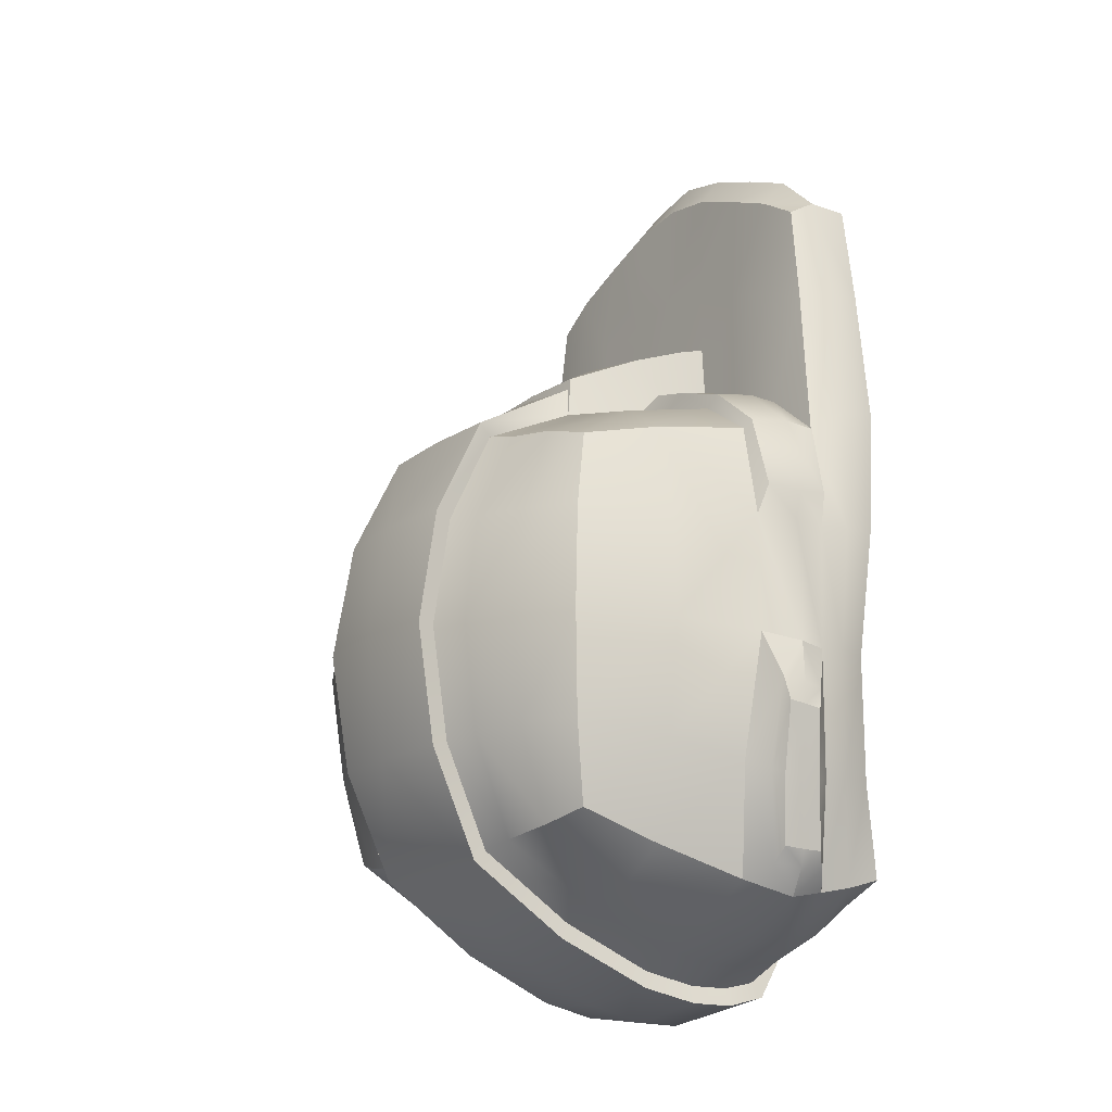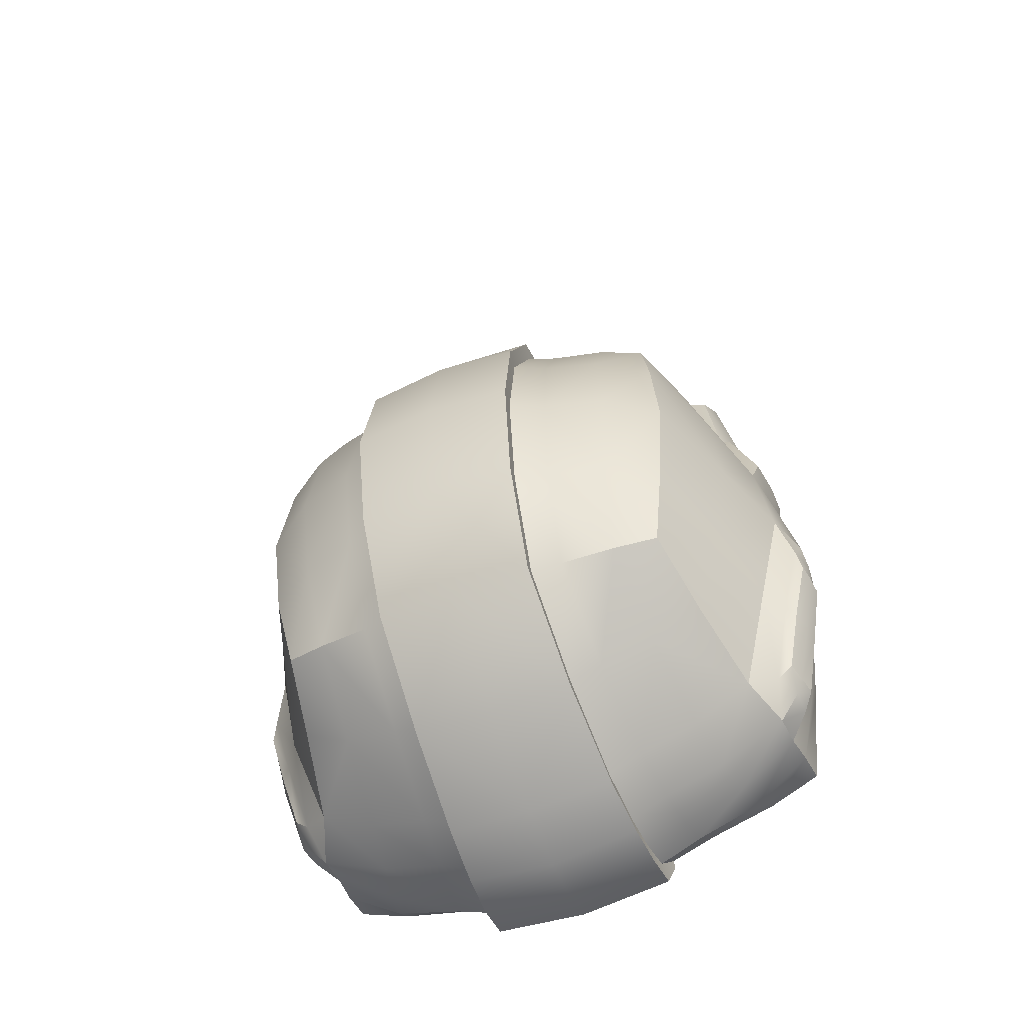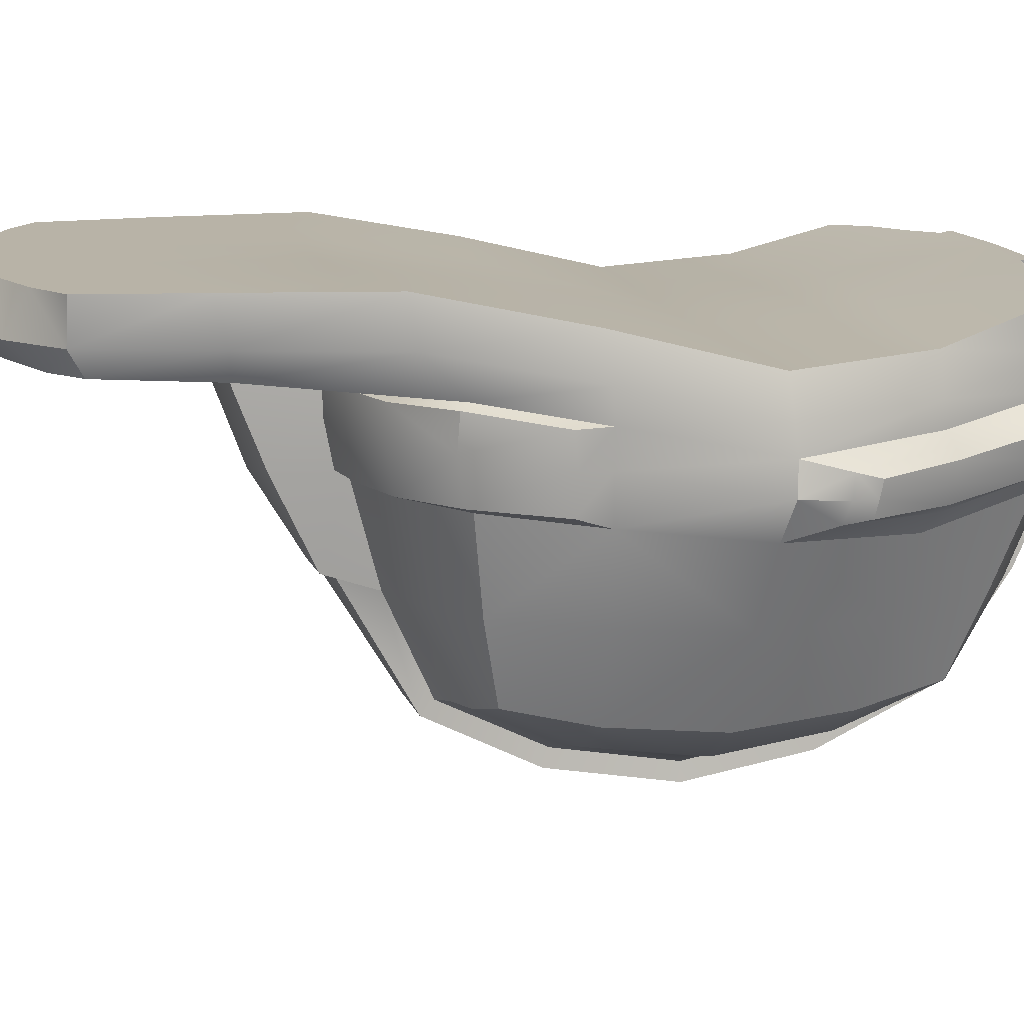
<metadata>
{"format":"obj","ext":"obj","renderer":"f3d","projection":"perspective","resolution":1024,"background":"white","views":[{"elev":-17.3,"azim":-125.2,"up":"+Y"},{"elev":-56.5,"azim":-157.6,"up":"+Y"},{"elev":12.8,"azim":-102.3,"up":"+Z"}]}
</metadata>
<code>
o hard_hat.010_hard_hat
v 18.44 -17.28 -16.82
v 23.83 -21.67 12
v 18.76 16.81 -16.82
v 23.19 24 14.37
v 21.59 -22.55 -1.874
v 22.65 19.39 -1.359
v 20.67 -0.1157 -19.15
v 26.64 -1.983 8.539
v 27.03 -1.473 -3.559
v 23.37 -23.28 5.66
v 23.21 19.84 6.58
v 28.01 -2.381 2.606
v 19.24 45.57 8.482
v 20.24 46.63 14.45
v 25.53 -19.98 -0.2548
v 28.63 -7.732 -1.8
v 26.32 -20.26 3.106
v 29.08 -8.25 1.163
v 12.35 26.26 14.45
v 9.809 -19.04 -18.67
v 12.8 -24.81 12.81
v 9.942 18.67 -18.67
v 10.84 -27.63 -1.858
v 14.13 -1.404 8.704
v 11.74 24.61 -1.4
v 10.58 0 -24.06
v 12.15 25.43 6.522
v 11.87 -28.55 6.722
v 10.89 50.92 14.45
v 10.28 50.25 8.432
v 23.7 -22.68 8.575
v 23.83 23.23 10.27
v 19.89 9.494 -18.35
v 18.42 25.09 14.42
v 14.63 -18.3 -17.93
v 25.61 -13.35 9.516
v 8.584 -26.11 13.08
v 19.82 -19.95 -9.835
v 20.79 18.33 -9.639
v 7.156 19.33 -19.33
v 19.75 -9.79 -18.35
v 25.23 10.81 11.73
v 16.25 -25.9 -1.89
v 25.49 10.07 -2.32
v 24.74 -12.63 -3.907
v 27.87 -2.105 5.208
v 24.14 -0.5948 -10.69
v 7.065 -1.078 8.797
v 7.491 25.75 -1.489
v 15.83 -0.0075 -22.46
v 23.29 -23.94 2.38
v 28.54 -2.172 -0.1576
v 7.506 26.77 6.661
v 26.49 -13.69 3.895
v 25.93 10.14 4.997
v 17.78 -26.73 6.465
v 19.99 46.8 10.7
v 16.22 48.97 14.45
v 5.141 52.35 8.541
v 20.56 35.75 8.079
v 21.65 36.93 14.45
v 27.12 -13.86 -1.379
v 25.99 -20.18 1.404
v 28.93 -7.991 -0.3514
v 27.78 -14.29 1.978
v 28.78 -6.294 1.626
v 28.25 -5.588 -2.208
v 24.16 -21.31 -0.3885
v 25.28 -21.65 4.086
v 6.175 27.41 14.45
v 7.089 -19.72 -19.33
v 19.07 -23.39 12.46
v 14.83 17.93 -17.93
v 7.604 -29.16 -1.892
v 21.08 -1.732 8.612
v 17.55 22.91 -1.347
v 7.474 0 -25.44
v 17.82 23.61 6.379
v 8.12 -30.2 6.897
v 5.444 52.72 14.45
v 15.33 48.01 8.353
v 11.55 39.94 14.45
v 10.77 39.31 7.677
v 10.45 53.19 10.82
v 12.29 -27.91 9.73
v 10.19 -10.1 -22.54
v 10.2 10.07 -22.54
v 10.81 22.58 -10.17
v 13.61 -14.36 9.899
v 11.38 -28.53 3.062
v 10.21 -24.28 -10.26
v 13.4 12.34 12.04
v 6.699 13.14 12.17
v 7.291 -25.45 -10.58
v 7.876 -30.18 3.195
v 6.805 -14.91 10.12
v 16.15 21.27 -9.839
v 15.27 9.739 -21.24
v 15.25 -9.786 -21.24
v 8.331 -29.52 9.913
v 15.62 50.87 10.77
v 16.08 37.4 7.585
v 5.773 41.46 14.45
v 25.27 -21.6 1.759
v 27.19 -14.1 2.882
v 27.61 -14.14 0.2539
v 22.08 36.11 10.54
v 17.22 38.39 14.45
v 5.385 41.22 7.817
v 5.225 55.29 10.87
v 18.38 -26.12 9.422
v 26.22 10.39 7.866
v 26.57 -13.46 6.119
v 7.282 -10.43 -23.68
v 7.286 10.41 -23.68
v 7.491 23.37 -10.51
v 7.491 26.65 3.726
v 28.99 -6.005 -0.3457
v 20.3 -13.81 9.685
v 22.57 -11.13 -10.47
v 26.17 -13.45 -2.108
v 25.98 10.2 1.859
v 17.01 -26.84 2.893
v 15.27 -22.95 -9.978
v 23.14 9.806 -10.16
v 19.99 11.53 11.89
v 8.659 -26.99 13.24
v 7.31 20.5 -20.51
v 7.255 -20.8 -20.58
v 7.893 -30.72 -2.258
v 7.694 0.00054 -27.08
v 8.424 -31.82 7.242
v 7.511 -26.89 -11.32
v 8.192 -31.8 3.163
v 8.514 -30.81 11.06
v 7.468 -10.94 -25.24
v 7.468 10.93 -25.24
v 5.98 27.55 -8.007
v 6.265 31.58 -1.399
v 6.181 34.98 8.232
v 6.179 27.82 -9.279
v 6.265 34.1 5.024
v 26.04 13 -1.345
v 23.37 20.16 -0.8961
v 23.69 20.76 3.093
v 23.81 20.54 6.107
v 26.42 13.12 4.982
v 18.45 24.2 -0.8927
v 12.92 26.06 -0.9301
v 18.74 24.8 5.987
v 13.21 26.79 6.01
v 13.12 26.88 3.19
v 9.136 27.06 -0.7529
v 9.214 27.88 6.001
v 18.65 24.95 3.131
v 9.009 27.82 3.274
v 26.5 12.82 2.097
v -18.44 -17.28 -16.82
v -23.83 -21.67 12
v -18.76 16.81 -16.82
v -23.19 24 14.37
v 0 -26.42 13.11
v -21.59 -22.55 -1.874
v -22.65 19.39 -1.359
v -20.67 -0.1157 -19.15
v 0 28.26 14.45
v -26.64 -1.983 8.539
v -27.03 -1.473 -3.559
v 0 -0.8678 8.844
v -23.37 -23.28 5.66
v -23.21 19.84 6.58
v -28.01 -2.381 2.606
v 0 29 6.589
v -19.24 45.57 8.482
v -20.24 46.63 14.45
v 0 53.4 14.45
v 0 53.24 8.747
v -25.53 -19.98 -0.2548
v -28.63 -7.732 -1.8
v -26.32 -20.26 3.106
v -29.08 -8.25 1.163
v -12.35 26.26 14.45
v -9.809 -19.04 -18.67
v -12.8 -24.81 12.81
v -9.942 18.67 -18.67
v -10.84 -27.63 -1.858
v -14.13 -1.404 8.704
v -11.74 24.61 -1.4
v -10.58 0 -24.06
v -12.15 25.43 6.522
v -11.87 -28.55 6.722
v -10.89 50.92 14.45
v -10.28 50.25 8.432
v -23.7 -22.68 8.575
v -23.83 23.23 10.27
v -19.89 9.494 -18.35
v -18.42 25.09 14.42
v -14.63 -18.3 -17.93
v -25.61 -13.35 9.516
v -8.584 -26.11 13.08
v -19.82 -19.95 -9.835
v -20.79 18.33 -9.639
v -7.156 19.33 -19.33
v -19.75 -9.79 -18.35
v -25.23 10.81 11.73
v -16.25 -25.9 -1.89
v -25.49 10.07 -2.32
v -24.74 -12.63 -3.907
v -27.87 -2.105 5.208
v -24.14 -0.5948 -10.69
v 0 13.72 12.26
v 0 -15.14 10.23
v -7.065 -1.078 8.797
v -7.491 25.75 -1.489
v 0 42.4 14.45
v 0 24.42 -10.75
v -15.83 -0.0075 -22.46
v -23.29 -23.94 2.38
v -28.54 -2.172 -0.1576
v -7.506 26.77 6.661
v -26.49 -13.69 3.895
v -25.93 10.14 4.997
v -17.78 -26.73 6.465
v -19.99 46.8 10.7
v -16.22 48.97 14.45
v 0 56.46 10.91
v -5.141 52.35 8.541
v 0 42.61 7.906
v -20.56 35.75 8.079
v -21.65 36.93 14.45
v -27.12 -13.86 -1.379
v -25.99 -20.18 1.404
v -28.93 -7.991 -0.3514
v -27.78 -14.29 1.978
v -28.78 -6.294 1.626
v -28.25 -5.588 -2.208
v -24.16 -21.31 -0.3885
v -25.28 -21.65 4.086
v -6.175 27.41 14.45
v -7.089 -19.72 -19.33
v -19.07 -23.39 12.46
v -14.83 17.93 -17.93
v -7.604 -29.16 -1.892
v -21.08 -1.732 8.612
v -17.55 22.91 -1.347
v -7.474 0 -25.44
v -17.82 23.61 6.379
v -8.12 -30.2 6.897
v -5.444 52.72 14.45
v -15.33 48.01 8.353
v -11.55 39.94 14.45
v -10.77 39.31 7.677
v -10.45 53.19 10.82
v -12.29 -27.91 9.73
v -10.19 -10.1 -22.54
v -10.2 10.07 -22.54
v -10.81 22.58 -10.17
v -13.61 -14.36 9.899
v -11.38 -28.53 3.062
v -10.21 -24.28 -10.26
v -13.4 12.34 12.04
v -6.699 13.14 12.17
v -7.291 -25.45 -10.58
v -7.876 -30.18 3.195
v -6.805 -14.91 10.12
v -16.15 21.27 -9.839
v -15.27 9.739 -21.24
v -15.25 -9.786 -21.24
v -8.331 -29.52 9.913
v -15.62 50.87 10.77
v -16.08 37.4 7.585
v -5.773 41.46 14.45
v -25.27 -21.6 1.759
v -27.19 -14.1 2.882
v -27.61 -14.14 0.2539
v -22.08 36.11 10.54
v -17.22 38.39 14.45
v -5.385 41.22 7.817
v -5.225 55.29 10.87
v -18.38 -26.12 9.422
v -26.22 10.39 7.866
v -26.57 -13.46 6.119
v -7.282 -10.43 -23.68
v -7.286 10.41 -23.68
v -7.491 23.37 -10.51
v -7.491 26.65 3.726
v -28.99 -6.005 -0.3457
v -20.3 -13.81 9.685
v -22.57 -11.13 -10.47
v -26.17 -13.45 -2.108
v -25.98 10.2 1.859
v -17.01 -26.84 2.893
v -15.27 -22.95 -9.978
v -23.14 9.806 -10.16
v -19.99 11.53 11.89
v -8.659 -26.99 13.24
v 0 -27.3 13.26
v -7.31 20.5 -20.51
v 0 20.65 -20.67
v 0 -31.86 11.03
v 0 -27.61 -11.55
v 0 -31.62 -2.579
v 0 11.08 -25.89
v 0 -11.12 -25.9
v 0 0.00048 -27.79
v 0 -32.93 3.166
v 0 -32.99 7.314
v 0 -21.05 -20.74
v 0 28.25 -8.249
v -7.255 -20.8 -20.58
v -7.893 -30.72 -2.258
v -7.694 0.00054 -27.08
v -8.424 -31.82 7.242
v -7.511 -26.89 -11.32
v -8.192 -31.8 3.163
v -8.514 -30.81 11.06
v -7.468 -10.94 -25.24
v -7.468 10.93 -25.24
v -5.98 27.55 -8.007
v -6.265 31.58 -1.399
v 0 32.4 -2.195
v 0 27.93 -9.536
v 0 34.95 4.677
v 0 35.35 8.078
v -6.181 34.98 8.232
v -6.179 27.82 -9.279
v -6.265 34.1 5.024
v -26.04 13 -1.345
v -23.37 20.16 -0.8961
v -23.69 20.76 3.093
v -23.81 20.54 6.107
v -26.42 13.12 4.982
v -18.45 24.2 -0.8927
v -12.92 26.06 -0.9301
v -18.74 24.8 5.987
v -13.21 26.79 6.01
v -13.12 26.88 3.19
v -9.136 27.06 -0.7529
v -9.214 27.88 6.001
v -18.65 24.95 3.131
v -9.009 27.82 3.274
v -26.5 12.82 2.097
f 126 4 34
f 125 3 39
f 124 1 38
f 123 5 51
f 76 149 148
f 121 16 62
f 41 47 120
f 36 75 119
f 66 64 118
f 173 140 324
f 74 133 94
f 100 132 79
f 100 127 135
f 113 12 46
f 112 11 32
f 111 10 31
f 110 177 226
f 228 59 109
f 108 14 58
f 107 13 57
f 62 64 106
f 105 17 65
f 104 15 63
f 103 29 80
f 83 81 102
f 101 30 84
f 100 28 85
f 99 26 50
f 87 73 98
f 73 88 97
f 6 143 44
f 89 48 96
f 74 90 95
f 94 20 91
f 93 19 70
f 211 70 166
f 169 93 211
f 48 92 93
f 94 23 74
f 77 137 115
f 95 130 74
f 79 90 28
f 40 137 128
f 116 128 138
f 96 169 212
f 162 96 212
f 21 96 37
f 11 150 78
f 27 154 53
f 78 151 27
f 97 25 76
f 39 76 6
f 3 97 39
f 98 3 33
f 50 33 7
f 26 98 50
f 99 7 41
f 1 99 41
f 35 86 99
f 37 85 21
f 79 134 95
f 37 297 127
f 101 29 58
f 57 58 14
f 57 81 101
f 102 13 60
f 78 60 11
f 27 102 78
f 215 80 176
f 166 103 215
f 70 82 103
f 104 17 69
f 51 69 10
f 51 68 104
f 105 18 66
f 54 66 12
f 54 69 105
f 106 18 65
f 63 65 17
f 15 106 63
f 61 57 14
f 4 107 61
f 32 60 107
f 82 58 29
f 19 108 82
f 34 61 108
f 109 30 83
f 53 83 27
f 173 109 53
f 110 176 80
f 84 80 29
f 84 59 110
f 72 31 2
f 21 111 72
f 85 56 111
f 42 32 4
f 8 112 42
f 46 55 112
f 113 8 36
f 31 36 2
f 10 113 31
f 86 77 26
f 20 114 86
f 71 136 114
f 115 22 87
f 77 87 26
f 216 138 309
f 117 139 142
f 88 49 25
f 22 116 88
f 216 141 116
f 6 148 144
f 25 153 149
f 118 16 67
f 52 67 9
f 52 66 118
f 119 24 89
f 72 89 21
f 2 119 72
f 120 9 45
f 38 45 5
f 1 120 38
f 121 15 68
f 45 68 5
f 45 67 121
f 117 153 49
f 12 122 55
f 52 44 122
f 56 51 10
f 28 123 56
f 90 43 123
f 124 5 43
f 23 124 43
f 91 35 124
f 44 39 6
f 47 44 9
f 47 33 125
f 92 34 19
f 24 126 92
f 75 42 126
f 138 299 309
f 303 128 137
f 136 305 131
f 302 133 130
f 308 133 301
f 307 134 132
f 306 130 134
f 297 135 127
f 300 132 135
f 129 304 136
f 305 137 131
f 77 136 131
f 71 133 129
f 139 323 142
f 141 321 139
f 142 324 140
f 53 142 140
f 49 141 139
f 157 144 145
f 155 149 152
f 155 151 150
f 145 150 146
f 145 148 155
f 152 154 151
f 152 153 156
f 147 145 146
f 55 157 147
f 117 154 156
f 11 147 146
f 122 143 157
f 295 161 205
f 294 160 196
f 293 158 198
f 292 163 206
f 245 334 188
f 290 179 236
f 210 204 289
f 244 199 288
f 233 235 287
f 173 325 220
f 314 243 263
f 313 269 248
f 269 296 200
f 282 172 221
f 281 171 222
f 280 170 223
f 279 177 227
f 227 228 278
f 277 175 230
f 276 174 229
f 233 231 275
f 274 180 238
f 273 178 237
f 272 192 251
f 250 252 271
f 270 193 250
f 269 191 248
f 268 189 255
f 242 256 267
f 257 242 266
f 328 164 207
f 213 258 265
f 259 243 264
f 263 183 240
f 262 182 261
f 211 239 262
f 169 262 213
f 213 261 187
f 186 263 243
f 318 246 284
f 311 264 243
f 248 259 264
f 203 318 284
f 285 298 203
f 169 265 212
f 162 265 200
f 265 184 200
f 335 171 247
f 339 190 220
f 336 247 190
f 188 266 245
f 245 202 164
f 266 160 202
f 160 267 196
f 196 217 165
f 267 189 217
f 165 268 204
f 158 268 198
f 198 255 183
f 200 254 269
f 315 248 264
f 200 297 162
f 192 270 225
f 225 224 175
f 224 250 174
f 174 271 229
f 229 247 171
f 271 190 247
f 215 249 272
f 166 272 239
f 239 251 182
f 180 273 238
f 238 218 170
f 218 237 163
f 181 274 235
f 235 221 172
f 221 238 170
f 181 275 234
f 234 232 180
f 275 178 232
f 230 224 276
f 161 276 195
f 195 229 171
f 251 225 277
f 182 277 197
f 197 230 161
f 193 278 252
f 252 220 190
f 278 173 220
f 176 279 249
f 249 253 192
f 253 227 193
f 241 194 280
f 184 280 254
f 254 223 191
f 205 195 281
f 167 281 209
f 209 222 172
f 167 282 199
f 199 194 159
f 282 170 194
f 255 246 283
f 183 283 240
f 317 240 283
f 185 284 256
f 256 246 189
f 216 319 285
f 286 320 214
f 214 257 188
f 285 185 257
f 326 216 285
f 164 333 245
f 188 338 214
f 179 287 236
f 236 219 168
f 219 235 172
f 187 288 258
f 258 241 184
f 288 159 241
f 168 289 208
f 208 201 163
f 289 158 201
f 178 290 237
f 237 208 163
f 208 236 168
f 338 286 214
f 172 291 219
f 219 207 168
f 223 218 292
f 191 292 259
f 259 206 186
f 163 293 206
f 186 293 260
f 260 198 183
f 207 202 294
f 207 210 168
f 210 196 165
f 261 197 295
f 187 295 244
f 244 205 167
f 319 299 298
f 298 303 318
f 317 305 304
f 302 314 301
f 314 308 301
f 307 315 306
f 306 311 302
f 297 316 300
f 300 313 307
f 310 304 308
f 318 305 312
f 246 317 283
f 240 314 263
f 323 320 327
f 321 326 320
f 324 327 325
f 220 327 286
f 214 326 285
f 342 329 328
f 340 334 333
f 336 340 335
f 335 330 331
f 330 333 329
f 339 337 336
f 337 338 334
f 332 330 342
f 222 342 291
f 286 339 220
f 171 332 222
f 291 328 207
f 126 42 4
f 125 33 3
f 124 35 1
f 123 43 5
f 76 25 149
f 121 67 16
f 41 7 47
f 36 8 75
f 66 18 64
f 173 53 140
f 74 130 133
f 100 135 132
f 100 37 127
f 113 54 12
f 112 55 11
f 111 56 10
f 110 59 177
f 228 177 59
f 108 61 14
f 107 60 13
f 62 16 64
f 105 69 17
f 104 68 15
f 103 82 29
f 83 30 81
f 101 81 30
f 100 79 28
f 99 86 26
f 87 22 73
f 73 22 88
f 6 144 143
f 89 24 48
f 74 23 90
f 94 71 20
f 93 92 19
f 211 93 70
f 169 48 93
f 48 24 92
f 94 91 23
f 77 131 137
f 95 134 130
f 79 95 90
f 40 115 137
f 116 40 128
f 96 48 169
f 162 37 96
f 21 89 96
f 11 146 150
f 27 151 154
f 78 150 151
f 97 88 25
f 39 97 76
f 3 73 97
f 98 73 3
f 50 98 33
f 26 87 98
f 99 50 7
f 1 35 99
f 35 20 86
f 37 100 85
f 79 132 134
f 37 162 297
f 101 84 29
f 57 101 58
f 57 13 81
f 102 81 13
f 78 102 60
f 27 83 102
f 215 103 80
f 166 70 103
f 70 19 82
f 104 63 17
f 51 104 69
f 51 5 68
f 105 65 18
f 54 105 66
f 54 10 69
f 106 64 18
f 63 106 65
f 15 62 106
f 61 107 57
f 4 32 107
f 32 11 60
f 82 108 58
f 19 34 108
f 34 4 61
f 109 59 30
f 53 109 83
f 173 228 109
f 110 226 176
f 84 110 80
f 84 30 59
f 72 111 31
f 21 85 111
f 85 28 56
f 42 112 32
f 8 46 112
f 46 12 55
f 113 46 8
f 31 113 36
f 10 54 113
f 86 114 77
f 20 71 114
f 71 129 136
f 115 40 22
f 77 115 87
f 216 116 138
f 117 49 139
f 88 116 49
f 22 40 116
f 216 322 141
f 6 76 148
f 25 49 153
f 118 64 16
f 52 118 67
f 52 12 66
f 119 75 24
f 72 119 89
f 2 36 119
f 120 47 9
f 38 120 45
f 1 41 120
f 121 62 15
f 45 121 68
f 45 9 67
f 117 156 153
f 12 52 122
f 52 9 44
f 56 123 51
f 28 90 123
f 90 23 43
f 124 38 5
f 23 91 124
f 91 20 35
f 44 125 39
f 47 125 44
f 47 7 33
f 92 126 34
f 24 75 126
f 75 8 42
f 138 128 299
f 303 299 128
f 136 304 305
f 302 301 133
f 308 129 133
f 307 306 134
f 306 302 130
f 297 300 135
f 300 307 132
f 129 308 304
f 305 303 137
f 77 114 136
f 71 94 133
f 139 321 323
f 141 322 321
f 142 323 324
f 53 117 142
f 49 116 141
f 157 143 144
f 155 148 149
f 155 152 151
f 145 155 150
f 145 144 148
f 152 156 154
f 152 149 153
f 147 157 145
f 55 122 157
f 117 53 154
f 11 55 147
f 122 44 143
f 295 197 161
f 294 202 160
f 293 201 158
f 292 218 163
f 245 333 334
f 290 231 179
f 210 165 204
f 244 167 199
f 233 181 235
f 173 324 325
f 314 311 243
f 313 316 269
f 269 316 296
f 282 209 172
f 281 195 171
f 280 194 170
f 279 226 177
f 227 177 228
f 277 225 175
f 276 224 174
f 233 179 231
f 274 234 180
f 273 232 178
f 272 249 192
f 250 193 252
f 270 253 193
f 269 254 191
f 268 217 189
f 242 185 256
f 257 185 242
f 328 329 164
f 213 187 258
f 259 186 243
f 263 260 183
f 262 239 182
f 211 166 239
f 169 211 262
f 213 262 261
f 186 260 263
f 318 312 246
f 311 315 264
f 248 191 259
f 203 298 318
f 285 319 298
f 169 213 265
f 162 212 265
f 265 258 184
f 335 331 171
f 339 336 190
f 336 335 247
f 188 257 266
f 245 266 202
f 266 242 160
f 160 242 267
f 196 267 217
f 267 256 189
f 165 217 268
f 158 204 268
f 198 268 255
f 200 184 254
f 315 313 248
f 200 296 297
f 192 253 270
f 225 270 224
f 224 270 250
f 174 250 271
f 229 271 247
f 271 252 190
f 215 176 249
f 166 215 272
f 239 272 251
f 180 232 273
f 238 273 218
f 218 273 237
f 181 234 274
f 235 274 221
f 221 274 238
f 181 233 275
f 234 275 232
f 275 231 178
f 230 175 224
f 161 230 276
f 195 276 229
f 251 192 225
f 182 251 277
f 197 277 230
f 193 227 278
f 252 278 220
f 278 228 173
f 176 226 279
f 249 279 253
f 253 279 227
f 241 159 194
f 184 241 280
f 254 280 223
f 205 161 195
f 167 205 281
f 209 281 222
f 167 209 282
f 199 282 194
f 282 221 170
f 255 189 246
f 183 255 283
f 317 310 240
f 185 203 284
f 256 284 246
f 216 309 319
f 286 327 320
f 214 285 257
f 285 203 185
f 326 322 216
f 164 329 333
f 188 334 338
f 179 233 287
f 236 287 219
f 219 287 235
f 187 244 288
f 258 288 241
f 288 199 159
f 168 210 289
f 208 289 201
f 289 204 158
f 178 231 290
f 237 290 208
f 208 290 236
f 338 341 286
f 172 222 291
f 219 291 207
f 223 170 218
f 191 223 292
f 259 292 206
f 163 201 293
f 186 206 293
f 260 293 198
f 207 164 202
f 207 294 210
f 210 294 196
f 261 182 197
f 187 261 295
f 244 295 205
f 319 309 299
f 298 299 303
f 317 312 305
f 302 311 314
f 314 310 308
f 307 313 315
f 306 315 311
f 297 296 316
f 300 316 313
f 310 317 304
f 318 303 305
f 246 312 317
f 240 310 314
f 323 321 320
f 321 322 326
f 324 323 327
f 220 325 327
f 214 320 326
f 342 330 329
f 340 337 334
f 336 337 340
f 335 340 330
f 330 340 333
f 339 341 337
f 337 341 338
f 332 331 330
f 222 332 342
f 286 341 339
f 171 331 332
f 291 342 328

</code>
